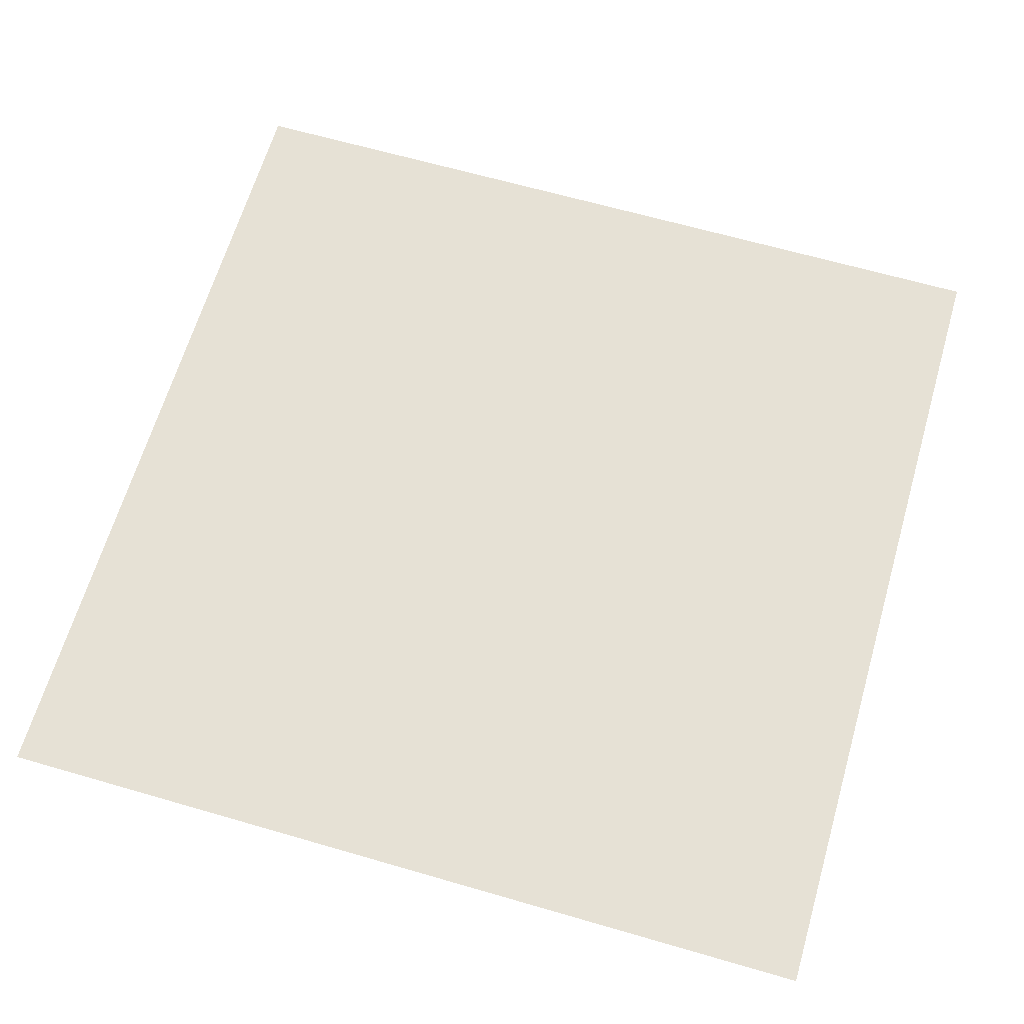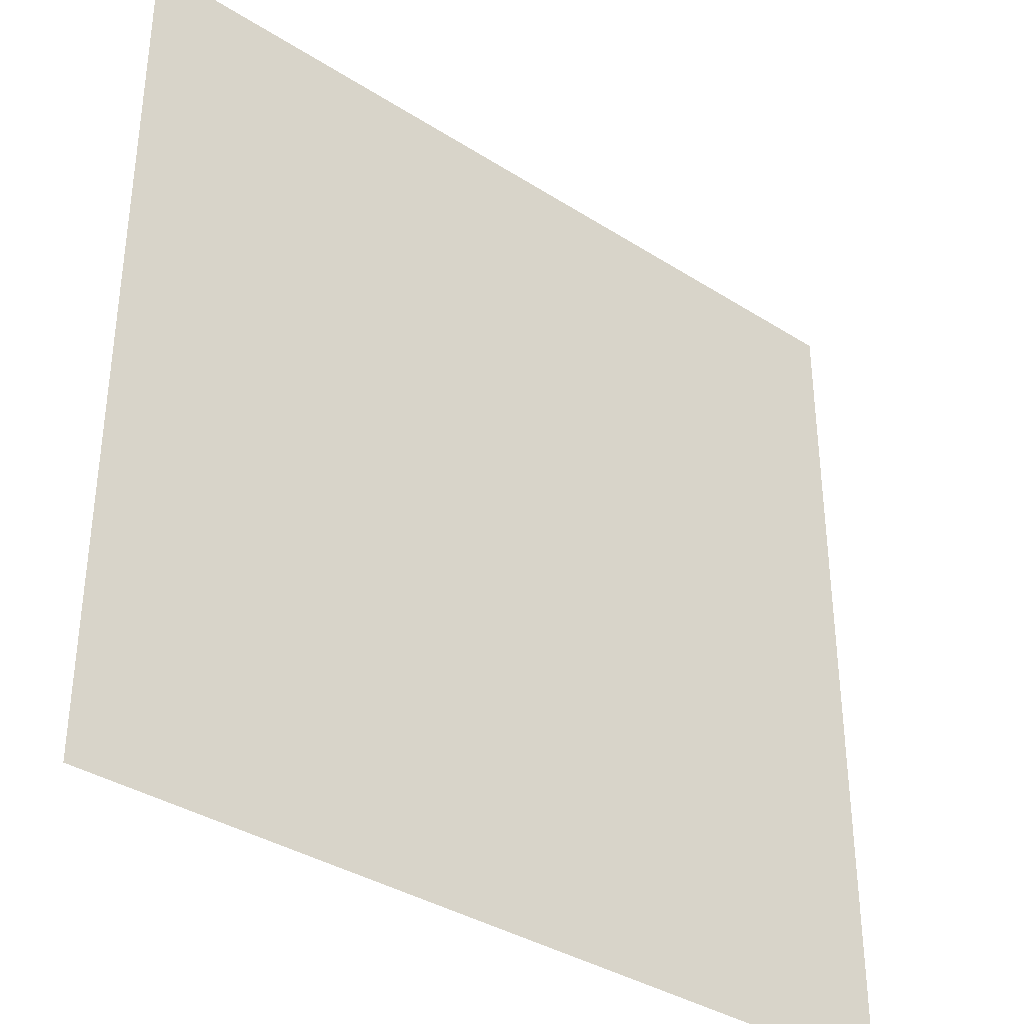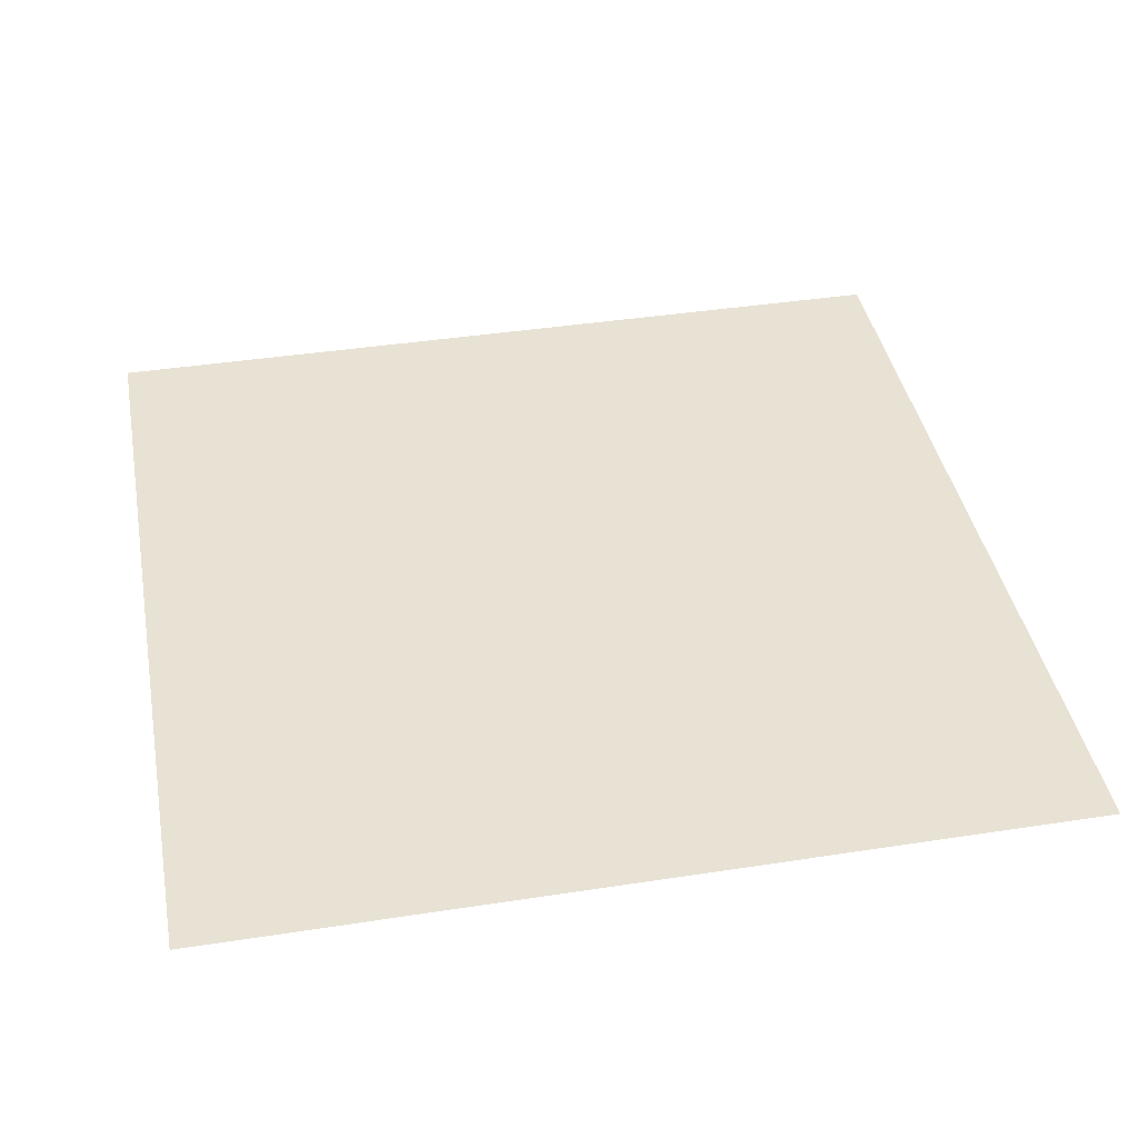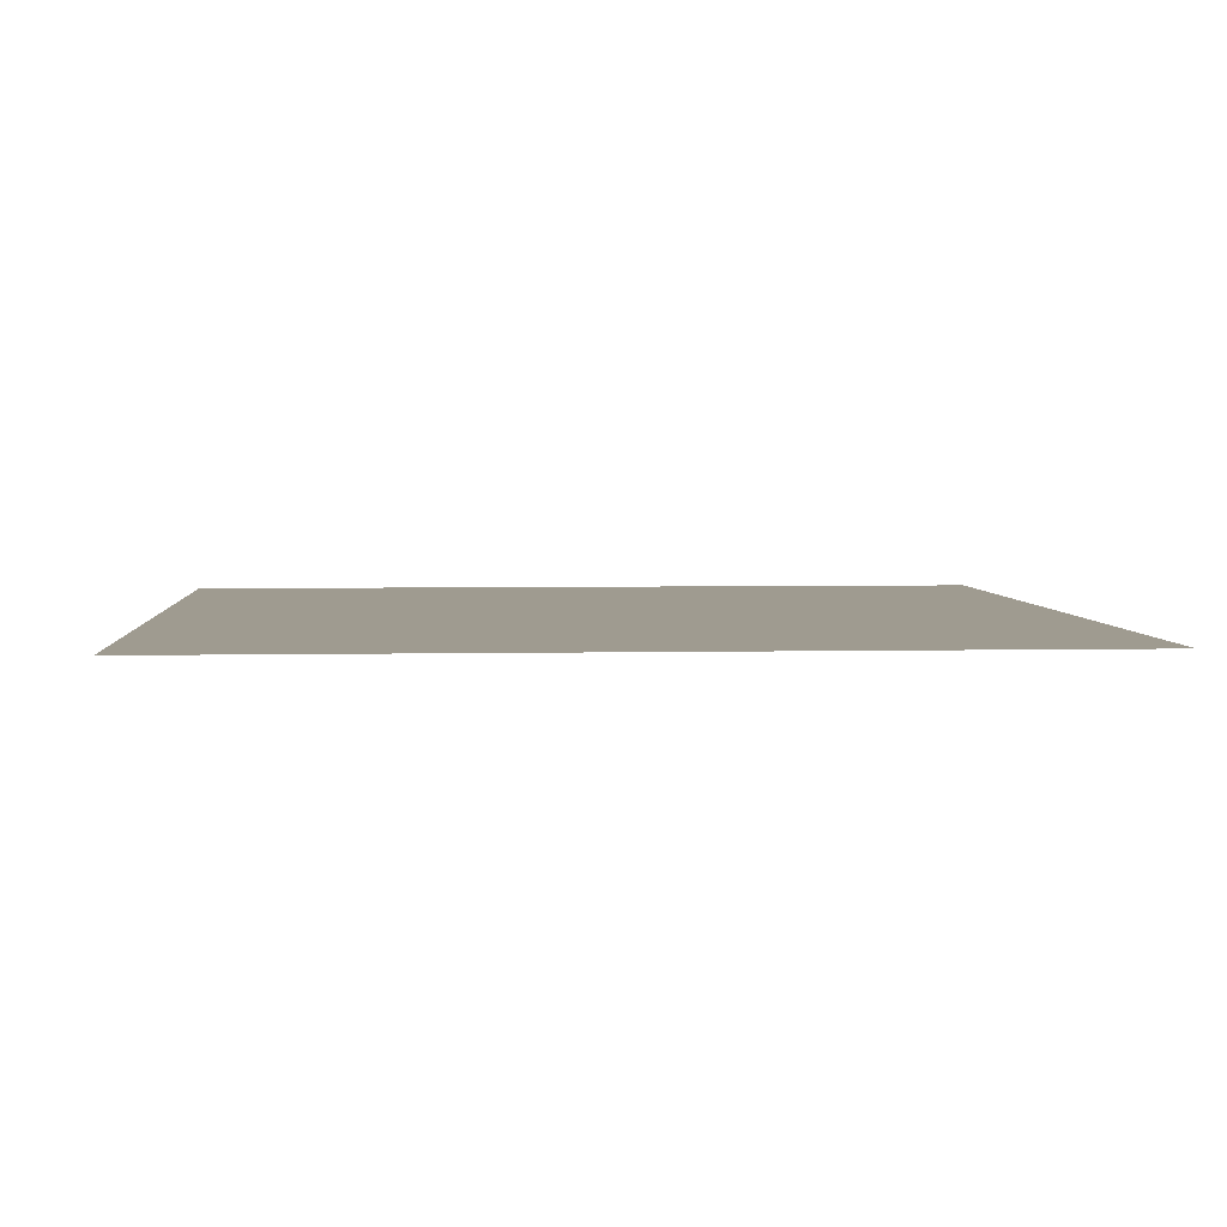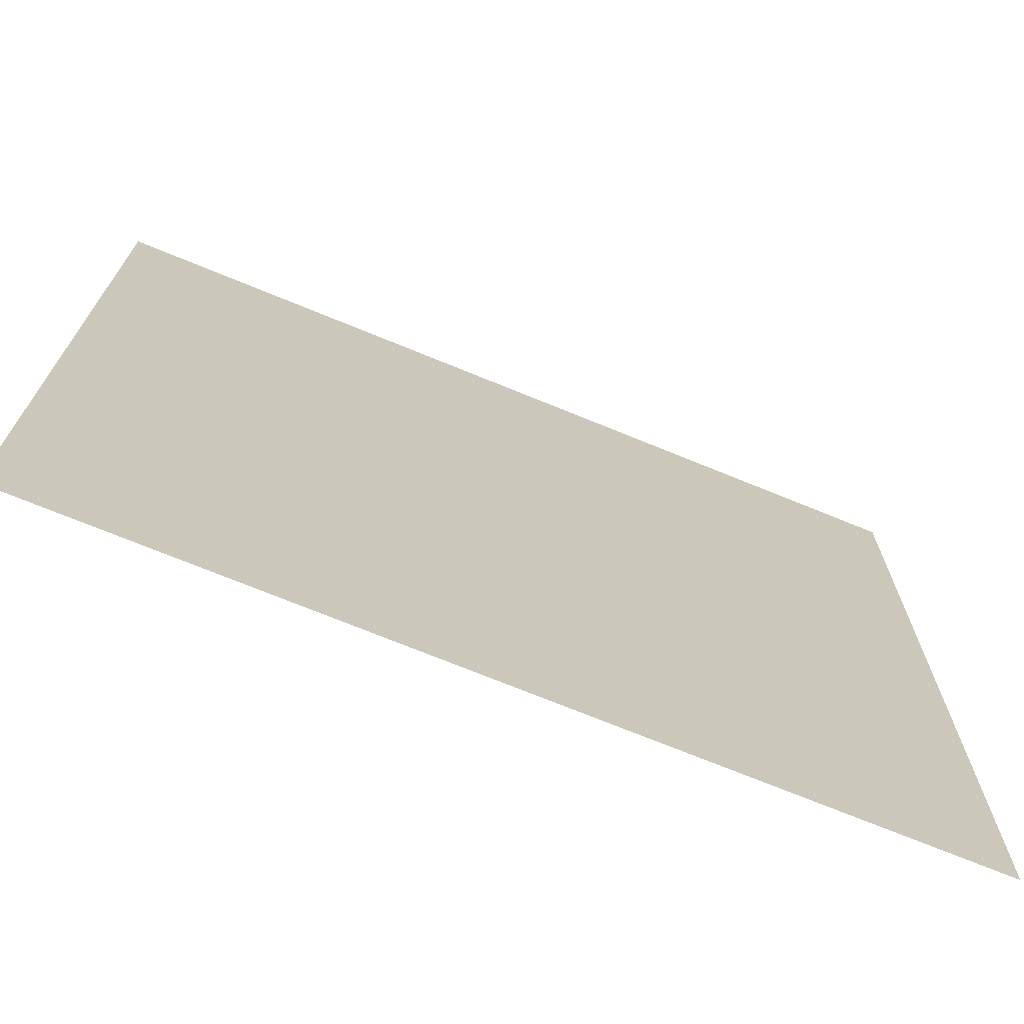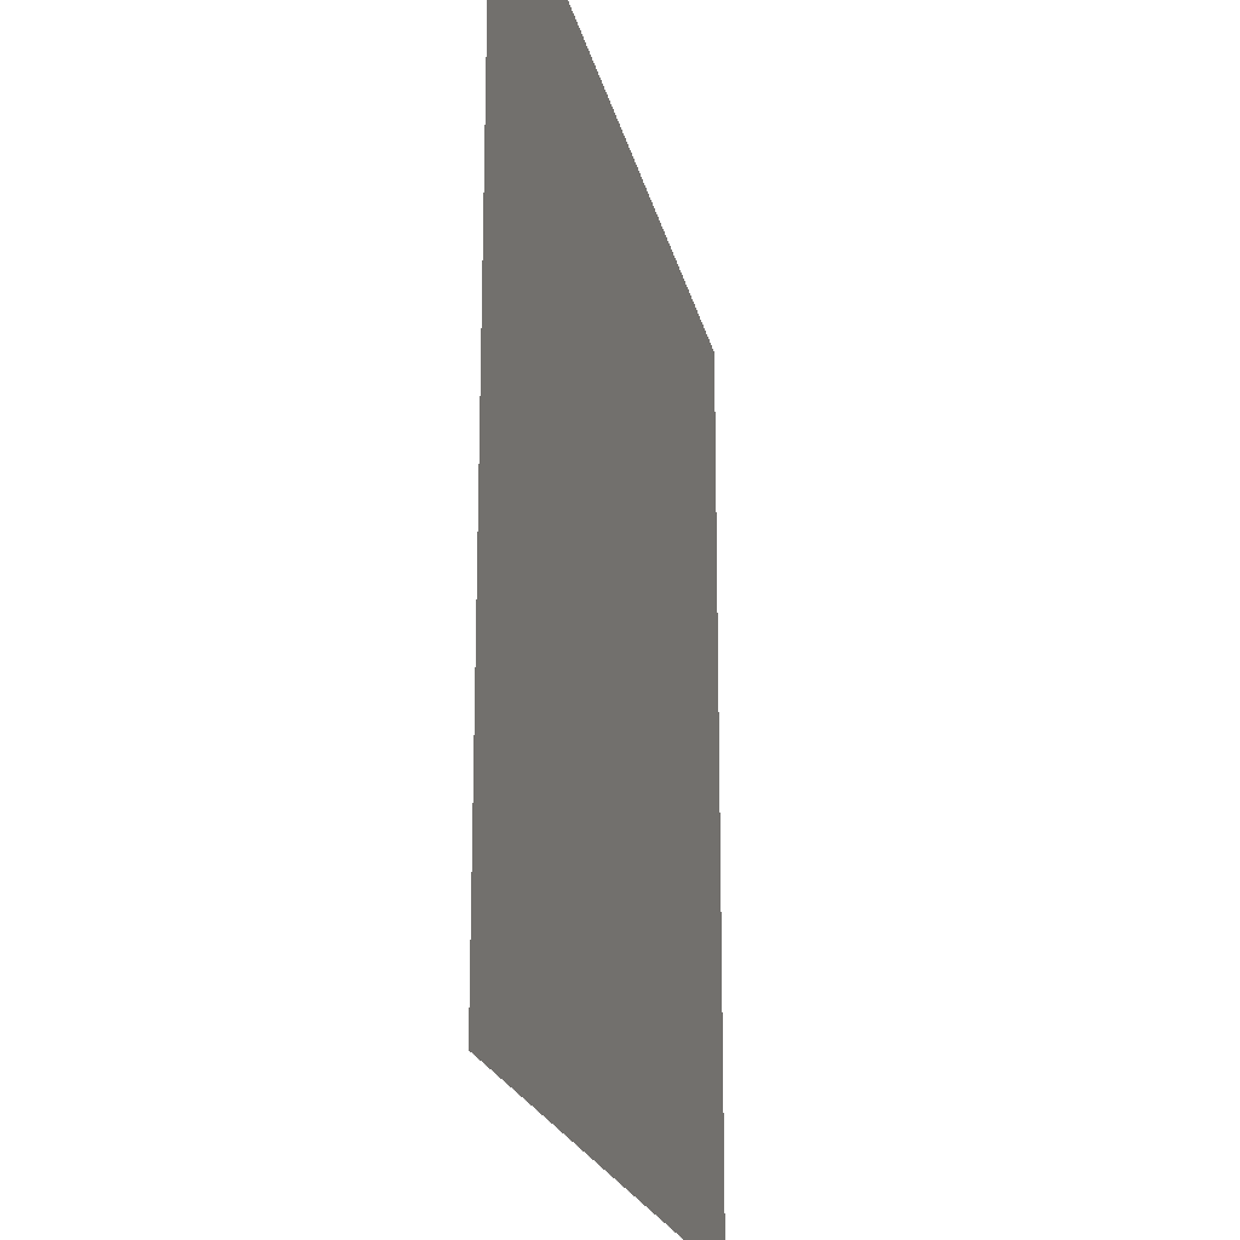
<metadata>
{"format":"obj","ext":"obj","renderer":"f3d","projection":"perspective","resolution":1024,"background":"white","views":[{"elev":64.7,"azim":-163.7,"up":"+Y"},{"elev":-36.2,"azim":140.2,"up":"+Z"},{"elev":40.6,"azim":-10.7,"up":"+Y"},{"elev":4.0,"azim":175.8,"up":"+Y"},{"elev":-72.0,"azim":157.7,"up":"+Z"},{"elev":-20.9,"azim":101.9,"up":"+Z"}]}
</metadata>
<code>
o Plain
v -1.6 -1e-06 2
v -1.6 -1e-06 1.6
v -2 -1e-06 2
v -1.2 -1e-06 1.6
v -0.8 -1e-06 2
v -0.8 -1e-06 1.6
v -1.2 -1e-06 2
v -0.4 -1e-06 2
v -0.4 -1e-06 1.6
v 0 -1e-06 2
v 0 -1e-06 1.6
v 0.4 -1e-06 2
v 0.4 -1e-06 1.6
v 0.8 -1e-06 2
v 0.8 -1e-06 1.6
v 1.2 -1e-06 2
v 1.2 -1e-06 1.6
v 1.6 -1e-06 2
v 1.6 -1e-06 1.6
v 2 -1e-06 2
v 2 -1e-06 1.6
v -1.6 -0 1.2
v -2 -1e-06 1.6
v -1.2 -0 1.2
v -0.8 -0 1.2
v -0.4 -0 1.2
v 0 -0 1.2
v 0.4 -0 1.2
v 0.8 -0 1.2
v 1.2 -0 1.2
v 1.6 -0 1.2
v 2 -0 1.2
v -1.6 -0 0.8
v -2 -0 1.2
v -1.2 -0 0.8
v -0.8 -0 0.8
v -0.4 -0 0.8
v 0 -0 0.8
v 0.4 -0 0.8
v 0.8 -0 0.8
v 1.2 -0 0.8
v 1.6 -0 0.8
v 2 -0 0.8
v -1.6 -0 0.4
v -2 -0 0.8
v -1.2 -0 0.4
v -0.8 -0 0.4
v -0.4 -0 0.4
v 0 -0 0.4
v 0.4 -0 0.4
v 0.8 -0 0.4
v 1.2 -0 0.4
v 1.6 -0 0.4
v 2 -0 0.4
v -1.6 0 0
v -2 -0 0.4
v -1.2 0 0
v -0.8 0 0
v -0.4 0 0
v 0 0 0
v 0.4 0 0
v 0.8 0 0
v 1.2 0 0
v 1.6 0 0
v 2 0 0
v -1.6 0 -0.4
v -2 0 0
v -1.2 0 -0.4
v -0.8 0 -0.4
v -0.4 0 -0.4
v 0 0 -0.4
v 0.4 0 -0.4
v 0.8 0 -0.4
v 1.2 0 -0.4
v 1.6 0 -0.4
v 2 0 -0.4
v -1.6 0 -0.8
v -2 0 -0.4
v -1.2 0 -0.8
v -0.8 0 -0.8
v -0.4 0 -0.8
v 0 0 -0.8
v 0.4 0 -0.8
v 0.8 0 -0.8
v 1.2 0 -0.8
v 1.6 0 -0.8
v 2 0 -0.8
v -1.6 0 -1.2
v -2 0 -0.8
v -1.2 0 -1.2
v -0.8 0 -1.2
v -0.4 0 -1.2
v 0 0 -1.2
v 0.4 0 -1.2
v 0.8 0 -1.2
v 1.2 0 -1.2
v 1.6 0 -1.2
v 2 0 -1.2
v -1.6 1e-06 -1.6
v -2 0 -1.2
v -1.2 1e-06 -1.6
v -0.8 1e-06 -1.6
v -0.4 1e-06 -1.6
v 0 1e-06 -1.6
v 0.4 1e-06 -1.6
v 0.8 1e-06 -1.6
v 1.2 1e-06 -1.6
v 1.6 1e-06 -1.6
v 2 1e-06 -1.6
v -1.6 1e-06 -2
v -2 1e-06 -1.6
v -1.2 1e-06 -2
v -0.8 1e-06 -2
v -0.4 1e-06 -2
v 0 1e-06 -2
v 0.4 1e-06 -2
v 0.8 1e-06 -2
v 1.2 1e-06 -2
v 1.6 1e-06 -2
v 2 1e-06 -2
v -2 1e-06 -2
f 1 2 3
f 2 1 4
f 5 6 7
f 8 9 5
f 10 11 8
f 12 13 10
f 14 15 12
f 16 17 14
f 18 19 16
f 20 21 18
f 2 22 23
f 4 24 2
f 6 25 4
f 9 26 6
f 11 27 9
f 13 28 11
f 15 29 13
f 17 30 15
f 19 31 17
f 21 32 19
f 22 33 34
f 24 35 22
f 25 36 24
f 26 37 25
f 27 38 26
f 28 39 27
f 29 40 28
f 30 41 29
f 31 42 30
f 32 43 31
f 33 44 45
f 35 46 33
f 36 47 35
f 37 48 36
f 38 49 37
f 39 50 38
f 40 51 39
f 41 52 40
f 42 53 41
f 43 54 42
f 44 55 56
f 46 57 44
f 47 58 46
f 48 59 47
f 49 60 48
f 50 61 49
f 51 62 50
f 52 63 51
f 53 64 52
f 54 65 53
f 55 66 67
f 57 68 55
f 58 69 57
f 59 70 58
f 60 71 59
f 61 72 60
f 62 73 61
f 63 74 62
f 64 75 63
f 65 76 64
f 66 77 78
f 68 79 66
f 69 80 68
f 70 81 69
f 71 82 70
f 72 83 71
f 73 84 72
f 74 85 73
f 75 86 74
f 76 87 75
f 77 88 89
f 79 90 77
f 80 91 79
f 81 92 80
f 82 93 81
f 83 94 82
f 84 95 83
f 85 96 84
f 86 97 85
f 87 98 86
f 88 99 100
f 90 101 88
f 91 102 90
f 92 103 91
f 93 104 92
f 94 105 93
f 95 106 94
f 96 107 95
f 97 108 96
f 98 109 97
f 99 110 111
f 101 112 99
f 102 113 101
f 103 114 102
f 104 115 103
f 105 116 104
f 106 117 105
f 107 118 106
f 108 119 107
f 109 120 108
f 2 23 3
f 1 7 4
f 6 4 7
f 9 6 5
f 11 9 8
f 13 11 10
f 15 13 12
f 17 15 14
f 19 17 16
f 21 19 18
f 22 34 23
f 24 22 2
f 25 24 4
f 26 25 6
f 27 26 9
f 28 27 11
f 29 28 13
f 30 29 15
f 31 30 17
f 32 31 19
f 33 45 34
f 35 33 22
f 36 35 24
f 37 36 25
f 38 37 26
f 39 38 27
f 40 39 28
f 41 40 29
f 42 41 30
f 43 42 31
f 44 56 45
f 46 44 33
f 47 46 35
f 48 47 36
f 49 48 37
f 50 49 38
f 51 50 39
f 52 51 40
f 53 52 41
f 54 53 42
f 55 67 56
f 57 55 44
f 58 57 46
f 59 58 47
f 60 59 48
f 61 60 49
f 62 61 50
f 63 62 51
f 64 63 52
f 65 64 53
f 66 78 67
f 68 66 55
f 69 68 57
f 70 69 58
f 71 70 59
f 72 71 60
f 73 72 61
f 74 73 62
f 75 74 63
f 76 75 64
f 77 89 78
f 79 77 66
f 80 79 68
f 81 80 69
f 82 81 70
f 83 82 71
f 84 83 72
f 85 84 73
f 86 85 74
f 87 86 75
f 88 100 89
f 90 88 77
f 91 90 79
f 92 91 80
f 93 92 81
f 94 93 82
f 95 94 83
f 96 95 84
f 97 96 85
f 98 97 86
f 99 111 100
f 101 99 88
f 102 101 90
f 103 102 91
f 104 103 92
f 105 104 93
f 106 105 94
f 107 106 95
f 108 107 96
f 109 108 97
f 110 121 111
f 112 110 99
f 113 112 101
f 114 113 102
f 115 114 103
f 116 115 104
f 117 116 105
f 118 117 106
f 119 118 107
f 120 119 108

</code>
